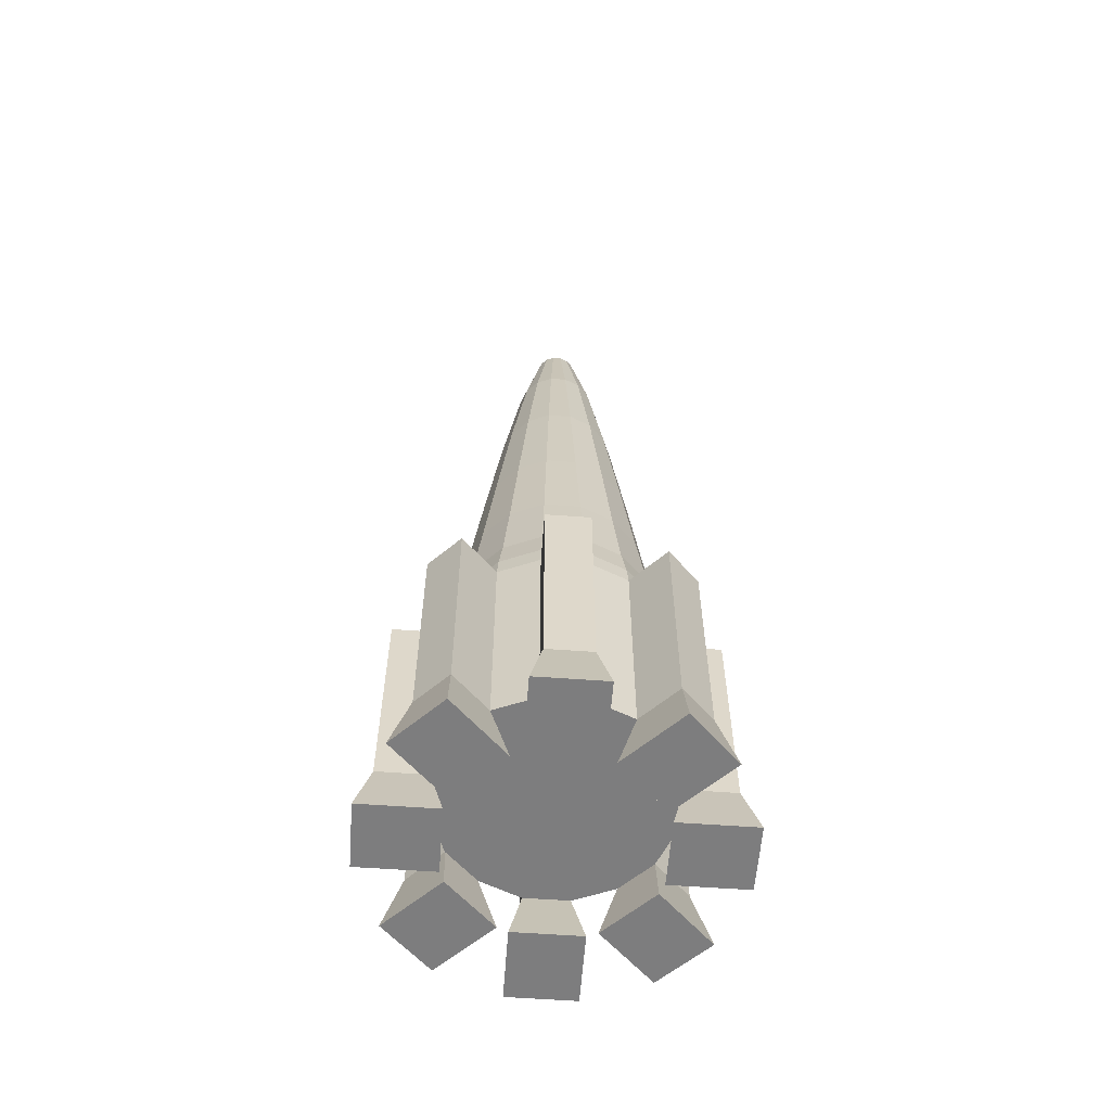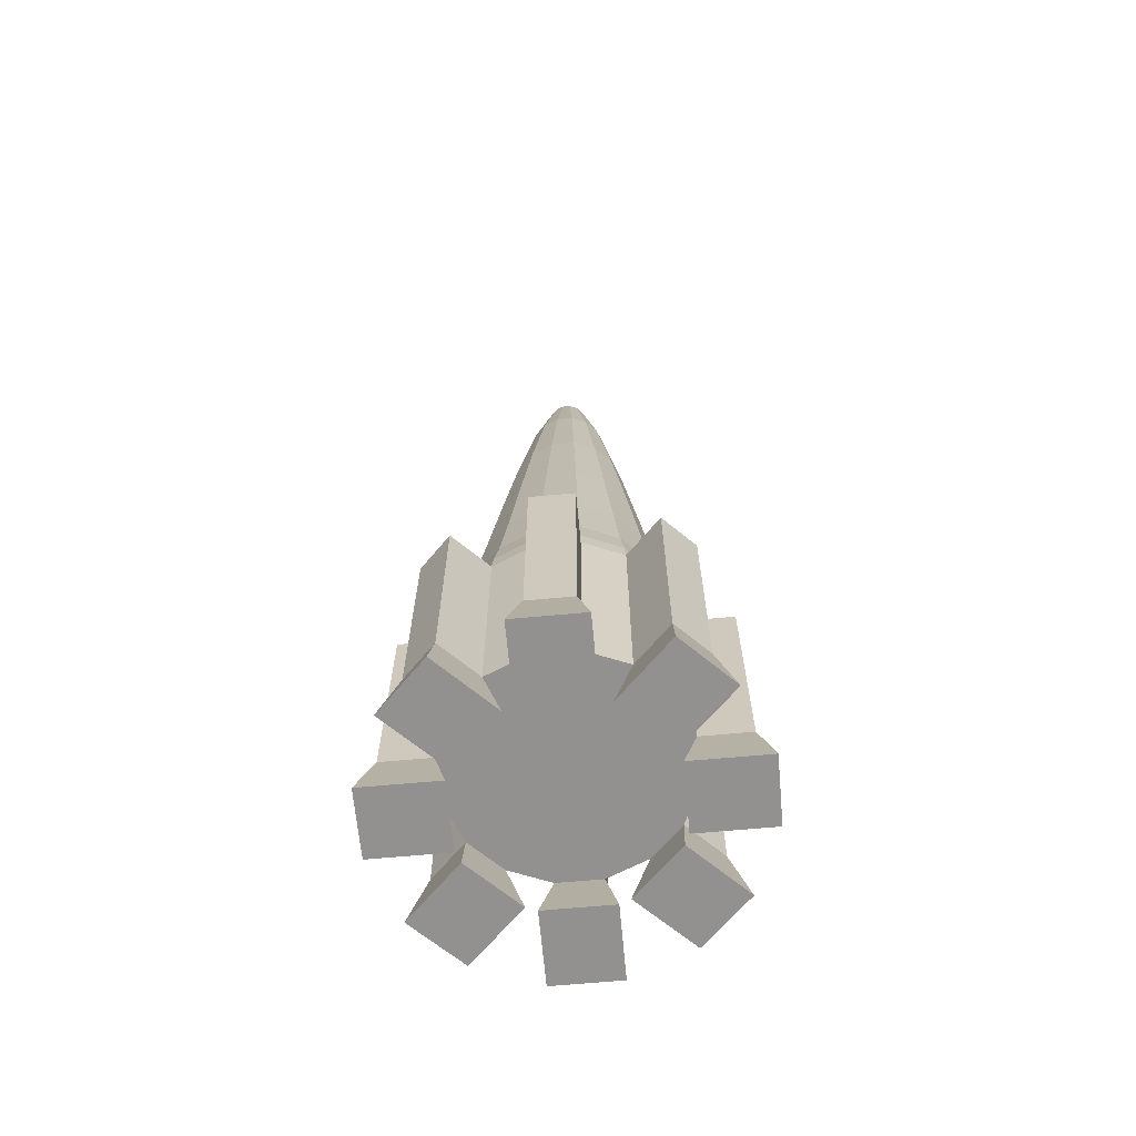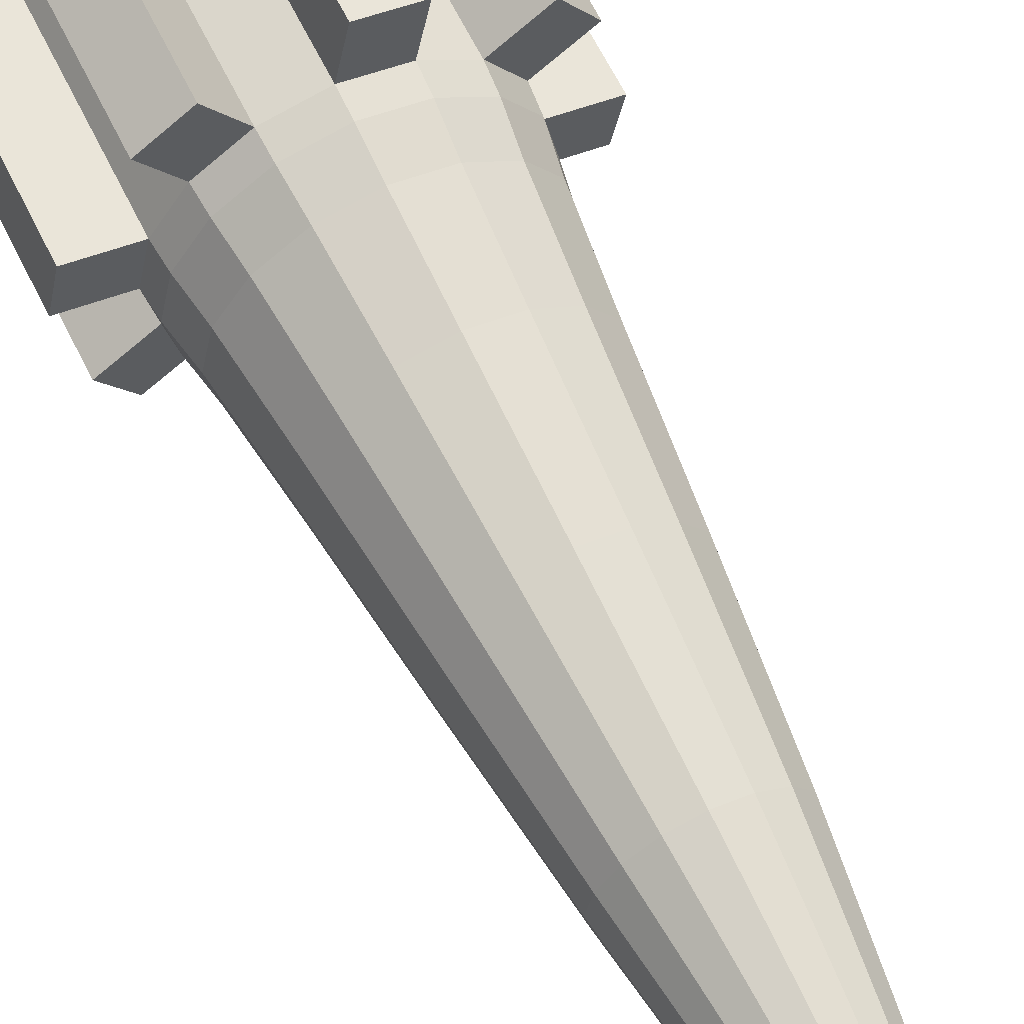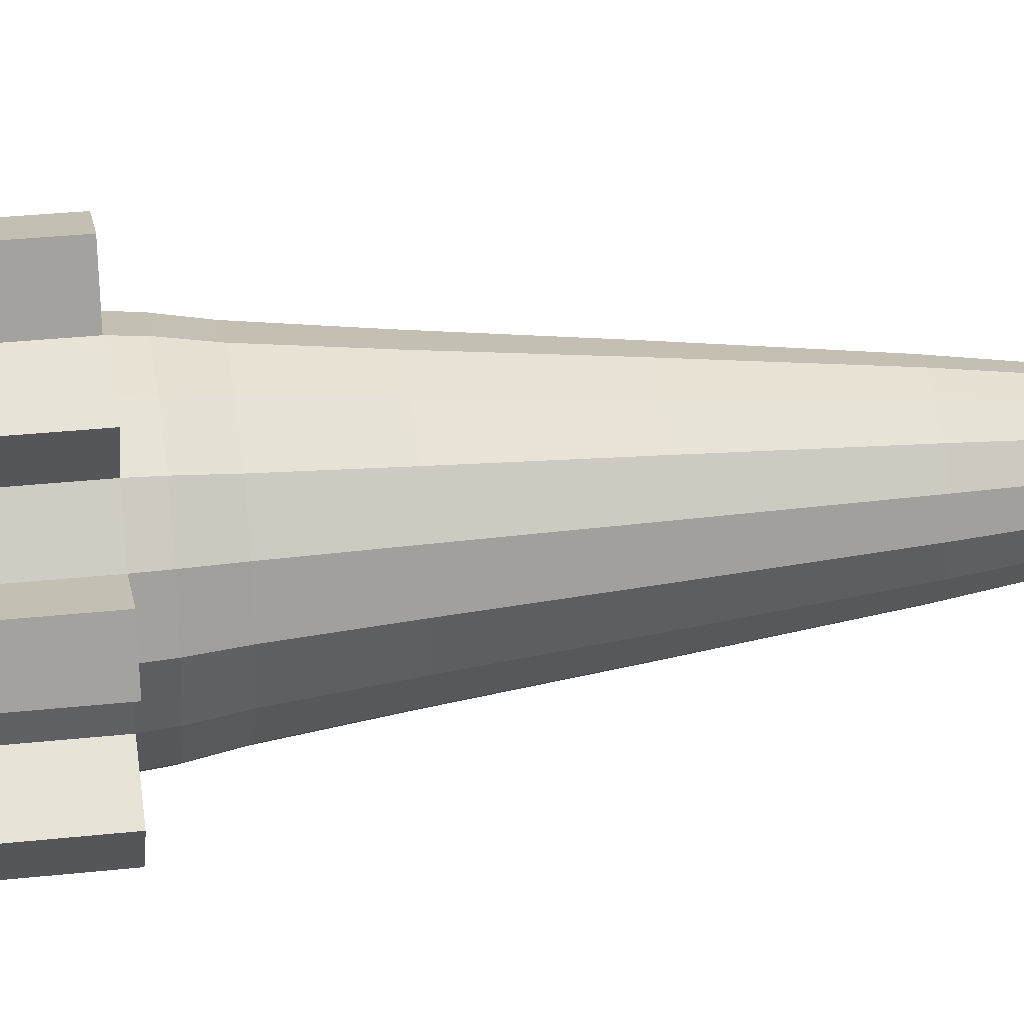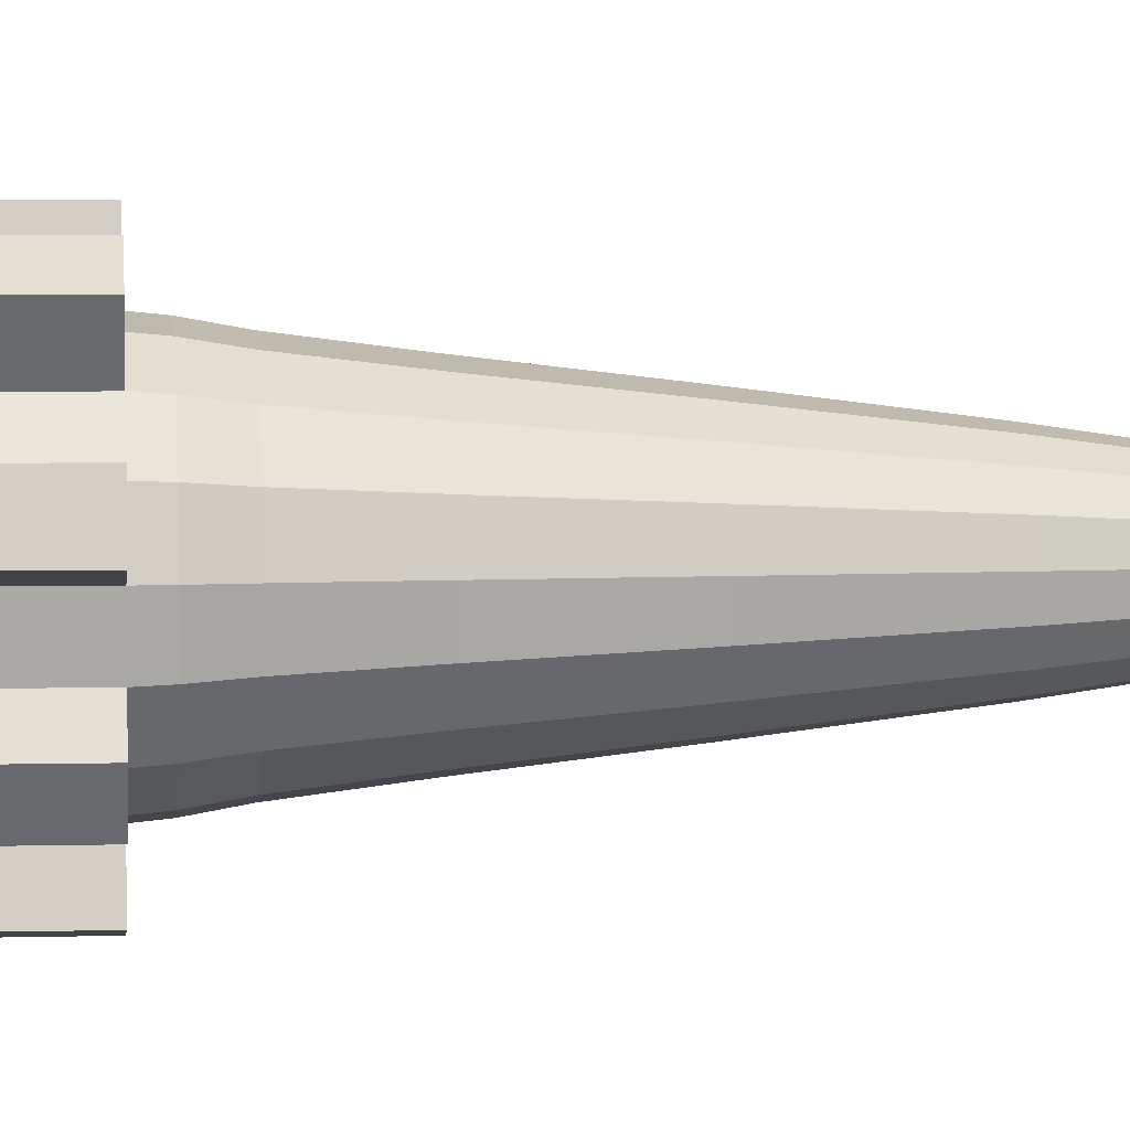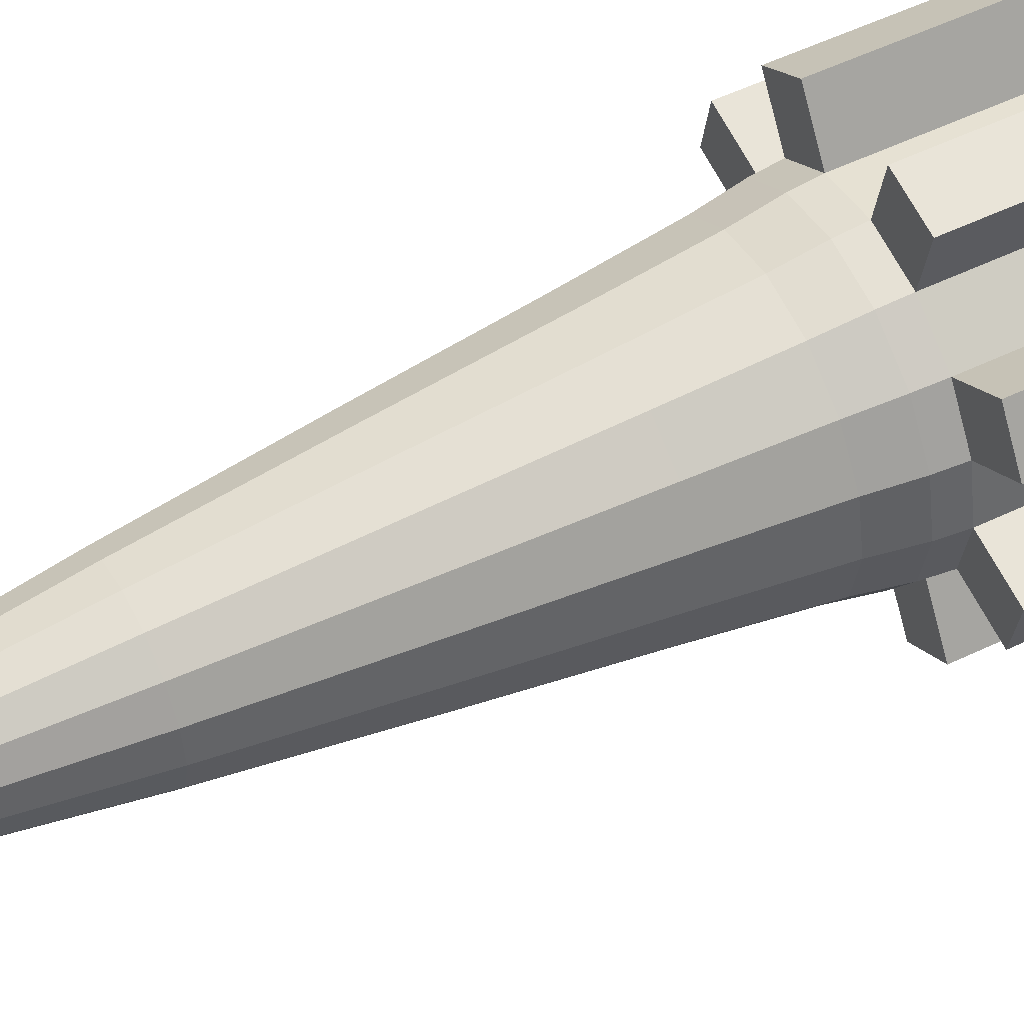
<metadata>
{"format":"obj","ext":"obj","renderer":"f3d","projection":"perspective","resolution":1024,"background":"white","views":[{"elev":-59.1,"azim":74.5,"up":"+Z"},{"elev":-66.1,"azim":84.0,"up":"+Z"},{"elev":63.5,"azim":-26.1,"up":"+Y"},{"elev":29.4,"azim":-99.2,"up":"+Y"},{"elev":3.7,"azim":-95.9,"up":"+Y"},{"elev":52.1,"azim":62.4,"up":"+Y"}]}
</metadata>
<code>
o Bullet.001_Sphere.001
v 0 0.01951 0.6638
v 0 0.07071 0.3303
v 0 0.08315 0.2241
v 0 0.09239 0.1511
v 0 0.09808 0.1195
v 0 0.1 0.1
v 0.007466 0.01802 0.6638
v 0.01465 0.03535 0.573
v 0.02126 0.05133 0.4536
v 0.02706 0.06533 0.3303
v 0.03182 0.07682 0.2241
v 0.03535 0.08536 0.1511
v 0.03753 0.09061 0.1195
v 0.03827 0.09239 0.1
v 0.01379 0.01379 0.6638
v 0.02706 0.02706 0.573
v 0.03929 0.03929 0.4536
v 0.05 0.05 0.3303
v 0.05879 0.05879 0.2241
v 0.06533 0.06533 0.1511
v 0.06935 0.06935 0.1195
v 0.07071 0.07071 0.1
v 0.01802 0.007466 0.6638
v 0.03535 0.01465 0.573
v 0.05133 0.02126 0.4536
v 0.06533 0.02706 0.3303
v 0.07682 0.03182 0.2241
v 0.08536 0.03535 0.1511
v 0.09061 0.03753 0.1195
v 0.09239 0.03827 0.1
v 0.01951 -0 0.6638
v 0.03827 -0 0.573
v 0.05556 -0 0.4536
v 0.07071 -0 0.3303
v 0.08315 -0 0.2241
v 0.09239 -0 0.1511
v 0.09808 -0 0.1195
v 0.1 -0 0.1
v 0.01802 -0.007466 0.6638
v 0.03535 -0.01465 0.573
v 0.05133 -0.02126 0.4536
v 0.06533 -0.02706 0.3303
v 0.07682 -0.03182 0.2241
v 0.08536 -0.03535 0.1511
v 0.09061 -0.03753 0.1195
v 0.09239 -0.03827 0.1
v 0.01379 -0.01379 0.6638
v 0.02706 -0.02706 0.573
v 0.03929 -0.03929 0.4536
v 0.05 -0.05 0.3303
v 0.05879 -0.05879 0.2241
v 0.06533 -0.06533 0.1511
v 0.06935 -0.06935 0.1195
v 0.07071 -0.07071 0.1
v 0.007466 -0.01802 0.6638
v 0.01465 -0.03535 0.573
v 0.02126 -0.05133 0.4536
v 0.02706 -0.06533 0.3303
v 0.03182 -0.07682 0.2241
v 0.03535 -0.08536 0.1511
v 0.03753 -0.09061 0.1195
v 0.03827 -0.09239 0.1
v -0 -0.01951 0.6638
v -0 -0.03827 0.573
v -0 -0.05556 0.4536
v -0 -0.07071 0.3303
v -0 -0.08315 0.2241
v -0 -0.09239 0.1511
v -0 -0.09808 0.1195
v -0 -0.1 0.1
v -0.007466 -0.01802 0.6638
v -0.01465 -0.03535 0.573
v -0.02126 -0.05133 0.4536
v -0.02706 -0.06533 0.3303
v -0.03182 -0.07682 0.2241
v -0.03535 -0.08536 0.1511
v -0.03753 -0.09061 0.1195
v -0.03827 -0.09239 0.1
v -0.01379 -0.01379 0.6638
v -0.02706 -0.02706 0.573
v -0.03929 -0.03929 0.4536
v -0.05 -0.05 0.3303
v -0.05879 -0.05879 0.2241
v -0.06533 -0.06533 0.1511
v -0.06935 -0.06935 0.1195
v -0.07071 -0.07071 0.1
v -0 -0 0.6999
v -0.01802 -0.007466 0.6638
v -0.03535 -0.01465 0.573
v -0.05133 -0.02126 0.4536
v -0.06533 -0.02706 0.3303
v -0.07682 -0.03182 0.2241
v -0.08536 -0.03535 0.1511
v -0.09061 -0.03753 0.1195
v -0.09239 -0.03827 0.1
v -0.01951 -0 0.6638
v -0.03827 -0 0.573
v -0.05556 -0 0.4536
v -0.07071 -0 0.3303
v -0.08315 0 0.2241
v -0.09239 0 0.1511
v -0.09808 -0 0.1195
v -0.1 0 0.1
v -0.01802 0.007466 0.6638
v -0.03535 0.01465 0.573
v -0.05133 0.02126 0.4536
v -0.06533 0.02706 0.3303
v -0.07682 0.03182 0.2241
v -0.08536 0.03535 0.1511
v -0.09061 0.03753 0.1195
v -0.09239 0.03827 0.1
v -0.01379 0.01379 0.6638
v -0.02706 0.02706 0.573
v -0.03929 0.03929 0.4536
v -0.05 0.05 0.3303
v -0.05879 0.05879 0.2241
v -0.06533 0.06533 0.1511
v -0.06935 0.06935 0.1195
v -0.07071 0.07071 0.1
v -0.007466 0.01802 0.6638
v -0.01465 0.03535 0.573
v -0.02126 0.05133 0.4536
v -0.02706 0.06533 0.3303
v -0.03182 0.07682 0.2241
v -0.03535 0.08536 0.1511
v -0.03753 0.09061 0.1195
v -0.03827 0.09239 0.1
v 0 0.03827 0.573
v 0 0.05556 0.4536
v -0 0.06966 -0.1
v 0 0.1 0.1
v 0.02666 0.06436 -0.1
v 0.03827 0.09239 0.1
v 0.04926 0.04926 -0.1
v 0.07071 0.07071 0.1
v 0.06436 0.02666 -0.1
v 0.09239 0.03827 0.1
v 0.06966 0 -0.1
v 0.1 -0 0.1
v 0.06436 -0.02666 -0.1
v 0.09239 -0.03827 0.1
v 0.04926 -0.04926 -0.1
v 0.07071 -0.07071 0.1
v 0.02666 -0.06436 -0.1
v 0.03827 -0.09239 0.1
v 0 -0.06966 -0.1
v 0 -0.1 0.1
v -0.02666 -0.06436 -0.1
v -0.03827 -0.09239 0.1
v -0.04926 -0.04926 -0.1
v -0.07071 -0.07071 0.1
v -0.06436 -0.02666 -0.1
v -0.09239 -0.03827 0.1
v -0.06966 0 -0.1
v -0.1 0 0.1
v -0.06436 0.02666 -0.1
v -0.09239 0.03827 0.1
v -0.04926 0.04926 -0.1
v -0.07071 0.07071 0.1
v -0.02666 0.06436 -0.1
v -0.03827 0.09239 0.1
v 0 0.1 -0.1
v 0.03827 0.09239 -0.1
v 0.07071 0.07071 -0.1
v 0.09239 0.03827 -0.1
v 0.1 0 -0.1
v 0.09239 -0.03827 -0.1
v 0.07071 -0.07071 -0.1
v 0.03827 -0.09239 -0.1
v 0 -0.1 -0.1
v -0.03827 -0.09239 -0.1
v -0.07071 -0.07071 -0.1
v -0.09239 -0.03827 -0.1
v -0.1 0 -0.1
v -0.09239 0.03827 -0.1
v -0.07071 0.07071 -0.1
v -0.03827 0.09239 -0.1
v 0.008517 0.1428 -0.1
v 0.04679 0.1352 -0.1
v 0.04679 0.1352 0.1
v 0.008517 0.1428 0.1
v 0.107 0.09496 0.1
v 0.107 0.09496 -0.1
v 0.1287 0.06252 -0.1
v 0.1287 0.06252 0.1
v 0.1428 -0.008517 0.1
v 0.1428 -0.008517 -0.1
v 0.1352 -0.04679 -0.1
v 0.1352 -0.04679 0.1
v 0.09496 -0.107 0.1
v 0.09496 -0.107 -0.1
v 0.06252 -0.1287 -0.1
v 0.06252 -0.1287 0.1
v -0.008517 -0.1428 0.1
v -0.008517 -0.1428 -0.1
v -0.04679 -0.1352 -0.1
v -0.04679 -0.1352 0.1
v -0.107 -0.09496 0.1
v -0.107 -0.09496 -0.1
v -0.1287 -0.06252 -0.1
v -0.1287 -0.06252 0.1
v -0.1428 0.008517 0.1
v -0.1428 0.008517 -0.1
v -0.1352 0.04679 -0.1
v -0.1352 0.04679 0.1
v -0.09496 0.107 0.1
v -0.09496 0.107 -0.1
v -0.06252 0.1287 -0.1
v -0.06252 0.1287 0.1
v -0.01291 0.09029 -0.1546
v 0.04648 0.07848 -0.1546
v 0.05472 0.07297 -0.1546
v 0.08835 0.02263 -0.1546
v 0.09029 0.01291 -0.1546
v 0.07848 -0.04648 -0.1546
v 0.07297 -0.05472 -0.1546
v 0.02263 -0.08835 -0.1546
v 0.01291 -0.09029 -0.1546
v -0.04648 -0.07848 -0.1546
v -0.05472 -0.07297 -0.1546
v -0.08835 -0.02263 -0.1546
v -0.09029 -0.01291 -0.1546
v -0.07848 0.04648 -0.1546
v -0.07297 0.05472 -0.1546
v -0.02263 0.08835 -0.1546
v 0.00031 0.1567 -0.1546
v 0.05969 0.1449 -0.1546
v 0.111 0.1106 -0.1546
v 0.1447 0.06026 -0.1546
v 0.1567 -0.00031 -0.1546
v 0.1449 -0.05969 -0.1546
v 0.1106 -0.111 -0.1546
v 0.06026 -0.1447 -0.1546
v -0.00031 -0.1567 -0.1546
v -0.05969 -0.1449 -0.1546
v -0.111 -0.1106 -0.1546
v -0.1447 -0.06026 -0.1546
v -0.1567 0.00031 -0.1546
v -0.1449 0.05969 -0.1546
v -0.1106 0.111 -0.1546
v -0.06026 0.1447 -0.1546
f 3 2 10 11
f 4 3 11 12
f 5 4 12 13
f 6 5 13 14
f 1 87 7
f 128 1 7 8
f 129 128 8 9
f 2 129 9 10
f 10 9 17 18
f 11 10 18 19
f 12 11 19 20
f 13 12 20 21
f 14 13 21 22
f 7 87 15
f 8 7 15 16
f 9 8 16 17
f 22 21 29 30
f 15 87 23
f 16 15 23 24
f 17 16 24 25
f 18 17 25 26
f 19 18 26 27
f 20 19 27 28
f 21 20 28 29
f 26 25 33 34
f 27 26 34 35
f 28 27 35 36
f 29 28 36 37
f 30 29 37 38
f 23 87 31
f 24 23 31 32
f 25 24 32 33
f 38 37 45 46
f 31 87 39
f 32 31 39 40
f 33 32 40 41
f 34 33 41 42
f 35 34 42 43
f 36 35 43 44
f 37 36 44 45
f 43 42 50 51
f 44 43 51 52
f 45 44 52 53
f 46 45 53 54
f 39 87 47
f 40 39 47 48
f 41 40 48 49
f 42 41 49 50
f 48 47 55 56
f 49 48 56 57
f 50 49 57 58
f 51 50 58 59
f 52 51 59 60
f 53 52 60 61
f 54 53 61 62
f 47 87 55
f 60 59 67 68
f 61 60 68 69
f 62 61 69 70
f 55 87 63
f 56 55 63 64
f 57 56 64 65
f 58 57 65 66
f 59 58 66 67
f 64 63 71 72
f 65 64 72 73
f 66 65 73 74
f 67 66 74 75
f 68 67 75 76
f 69 68 76 77
f 70 69 77 78
f 63 87 71
f 76 75 83 84
f 77 76 84 85
f 78 77 85 86
f 71 87 79
f 72 71 79 80
f 73 72 80 81
f 74 73 81 82
f 75 74 82 83
f 81 80 89 90
f 82 81 90 91
f 83 82 91 92
f 84 83 92 93
f 85 84 93 94
f 86 85 94 95
f 79 87 88
f 80 79 88 89
f 94 93 101 102
f 95 94 102 103
f 88 87 96
f 89 88 96 97
f 90 89 97 98
f 91 90 98 99
f 92 91 99 100
f 93 92 100 101
f 98 97 105 106
f 99 98 106 107
f 100 99 107 108
f 101 100 108 109
f 102 101 109 110
f 103 102 110 111
f 96 87 104
f 97 96 104 105
f 110 109 117 118
f 111 110 118 119
f 104 87 112
f 105 104 112 113
f 106 105 113 114
f 107 106 114 115
f 108 107 115 116
f 109 108 116 117
f 115 114 122 123
f 116 115 123 124
f 117 116 124 125
f 118 117 125 126
f 119 118 126 127
f 112 87 120
f 113 112 120 121
f 114 113 121 122
f 127 126 5 6
f 120 87 1
f 121 120 1 128
f 122 121 128 129
f 123 122 129 2
f 124 123 2 3
f 125 124 3 4
f 126 125 4 5
f 199 200 237 236
f 163 133 135 164
f 143 145 193 190
f 165 137 139 166
f 153 173 200 201
f 167 141 143 168
f 164 135 182 183
f 169 145 147 170
f 165 164 212 213
f 171 149 151 172
f 151 153 201 198
f 173 153 155 174
f 161 177 208 209
f 175 157 159 176
f 133 131 161 159 157 155 153 151 149 147 145 143 141 139 137 135
f 168 143 190 191
f 177 161 131 162
f 130 132 134 136 138 140 142 144 146 148 150 152 154 156 158 160
f 132 130 162 163
f 134 132 163 164
f 136 134 164 165
f 138 136 165 166
f 140 138 166 167
f 142 140 167 168
f 144 142 168 169
f 146 144 169 170
f 148 146 170 171
f 150 148 171 172
f 152 150 172 173
f 154 152 173 174
f 156 154 174 175
f 158 156 175 176
f 160 158 176 177
f 130 160 177 162
f 178 181 180 179
f 183 182 185 184
f 187 186 189 188
f 191 190 193 192
f 195 194 197 196
f 199 198 201 200
f 203 202 205 204
f 207 206 209 208
f 145 169 192 193
f 135 137 185 182
f 137 165 184 185
f 174 155 202 203
f 208 177 225 241
f 170 147 194 195
f 155 157 205 202
f 204 175 223 239
f 166 139 186 187
f 157 175 204 205
f 147 149 197 194
f 168 191 232 216
f 169 168 216 217
f 149 171 196 197
f 139 141 189 186
f 131 133 180 181
f 141 167 188 189
f 176 159 206 207
f 162 131 181 178
f 174 203 238 222
f 133 163 179 180
f 172 151 198 199
f 159 161 209 206
f 183 184 229 228
f 213 212 228 229
f 217 216 232 233
f 223 222 238 239
f 219 218 234 235
f 215 214 230 231
f 211 210 226 227
f 225 224 240 241
f 221 220 236 237
f 176 207 240 224
f 170 195 234 218
f 187 188 231 230
f 172 199 236 220
f 175 174 222 223
f 196 171 219 235
f 192 169 217 233
f 203 204 239 238
f 171 170 218 219
f 166 187 230 214
f 191 192 233 232
f 164 183 228 212
f 178 179 227 226
f 167 166 214 215
f 163 162 210 211
f 200 173 221 237
f 188 167 215 231
f 207 208 241 240
f 162 178 226 210
f 184 165 213 229
f 177 176 224 225
f 179 163 211 227
f 195 196 235 234
f 173 172 220 221

</code>
